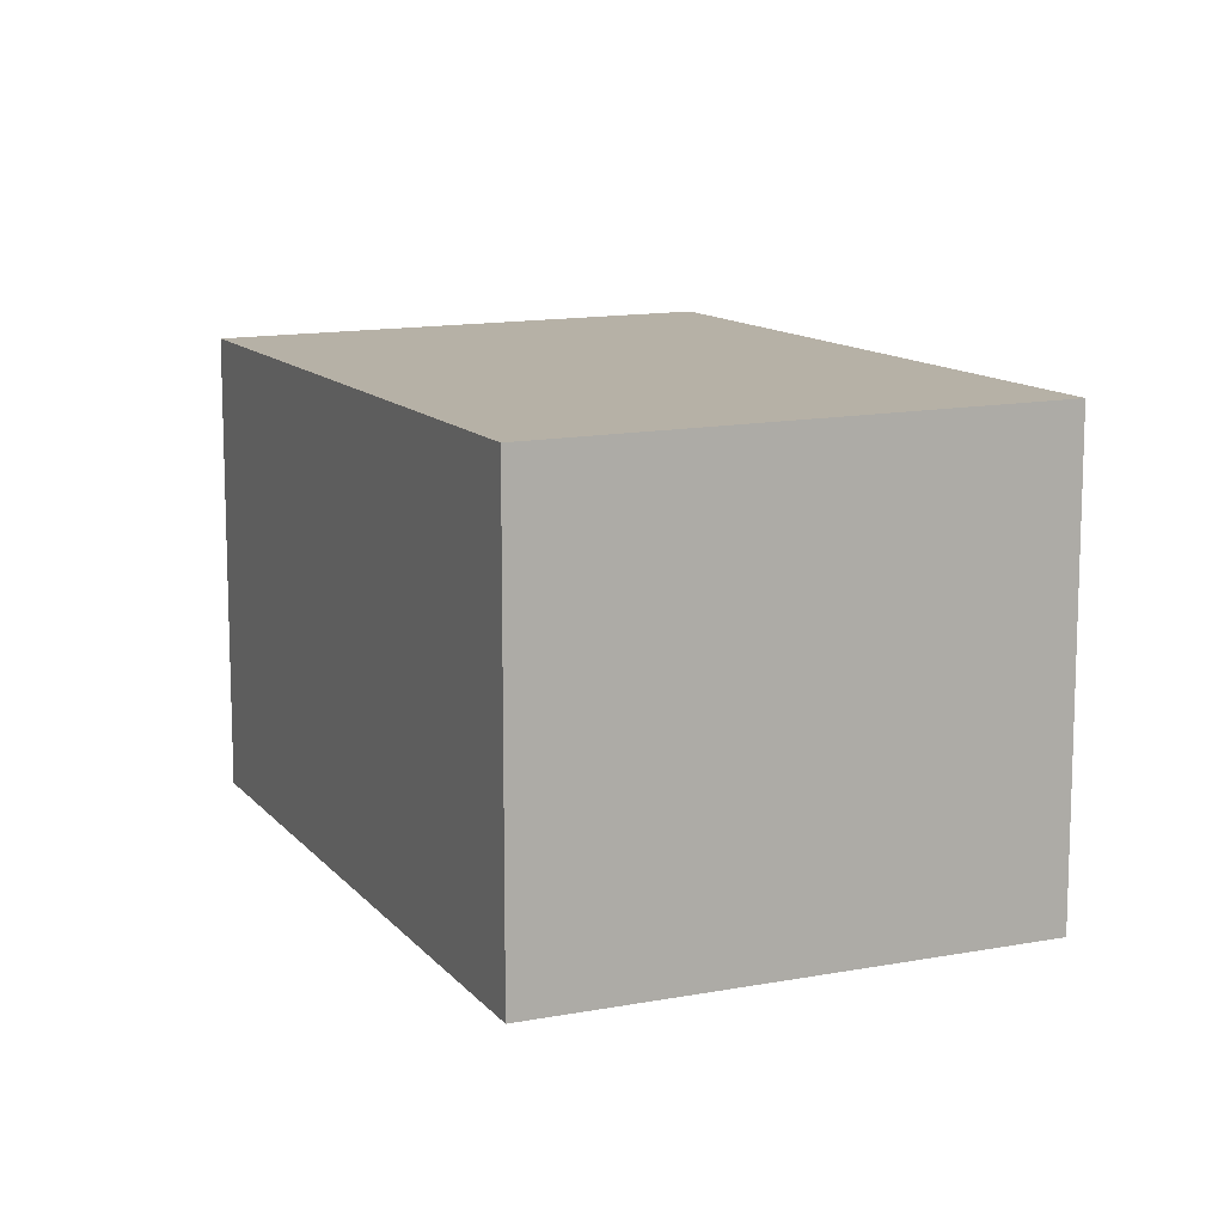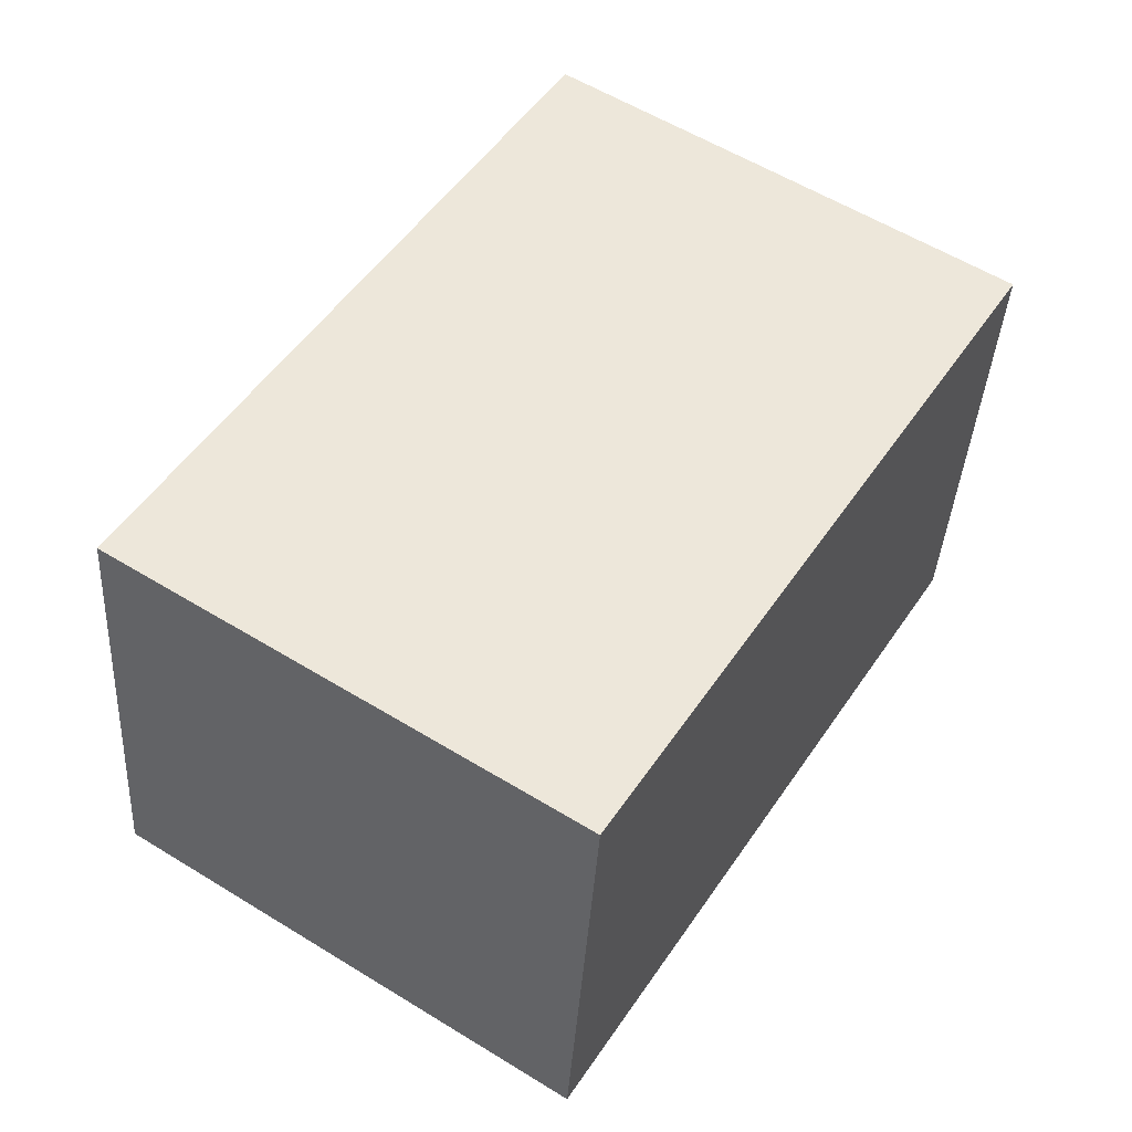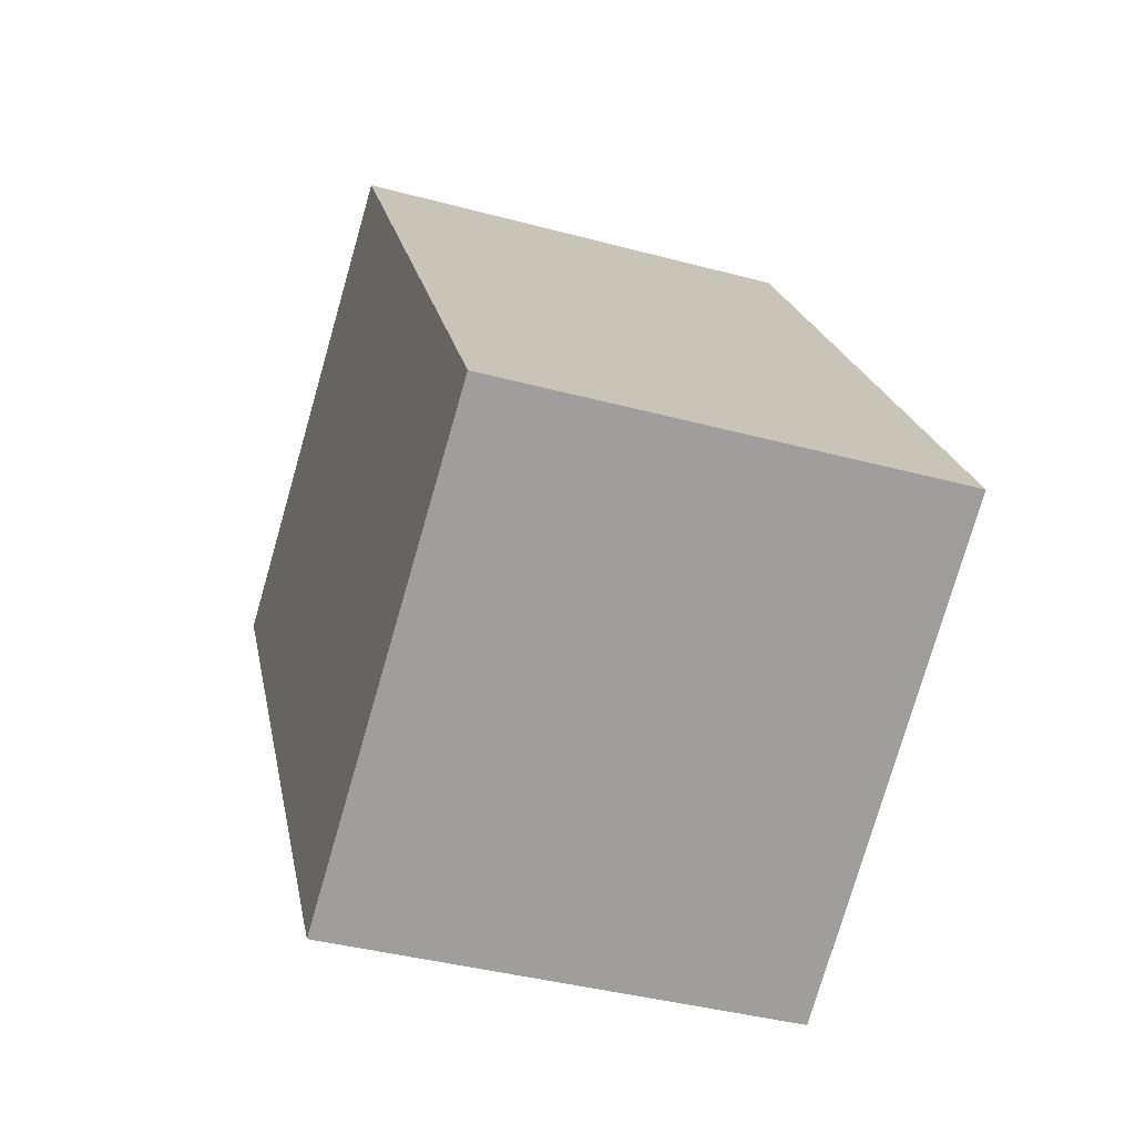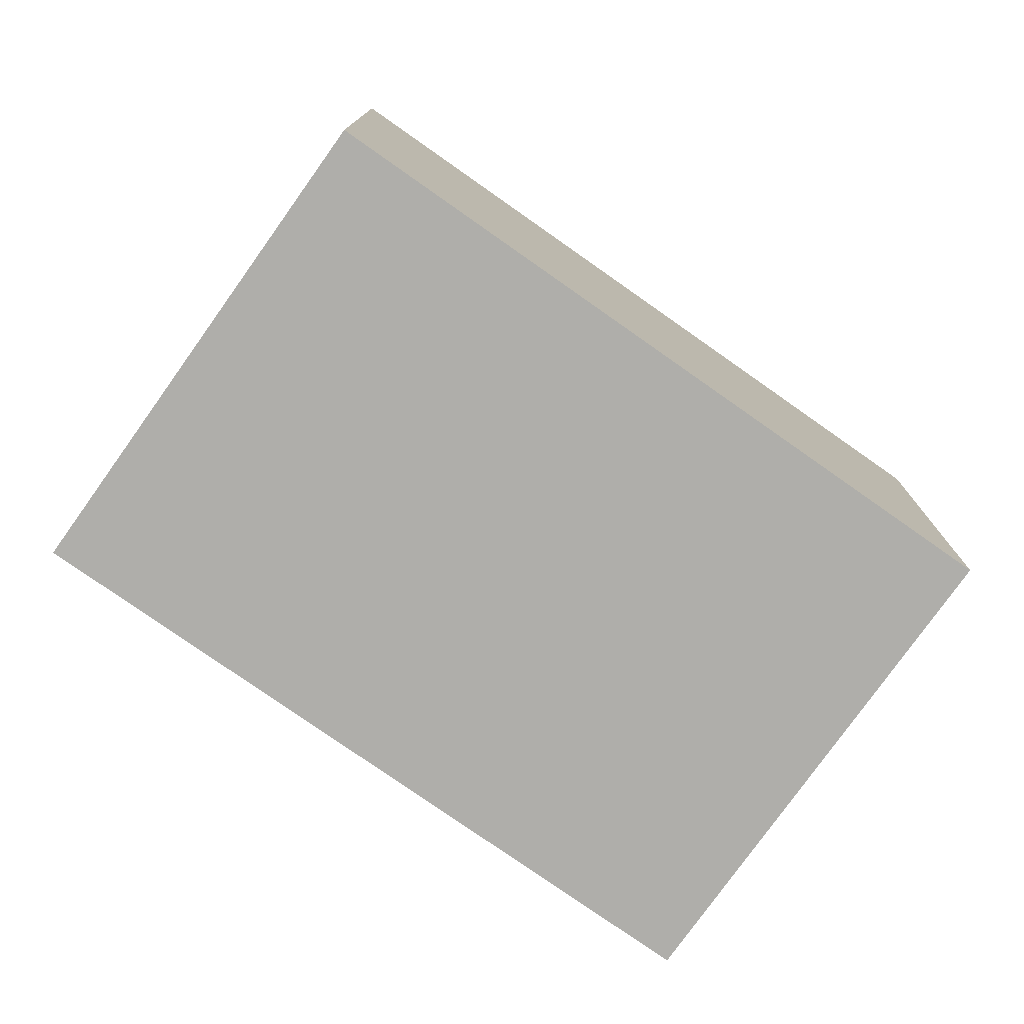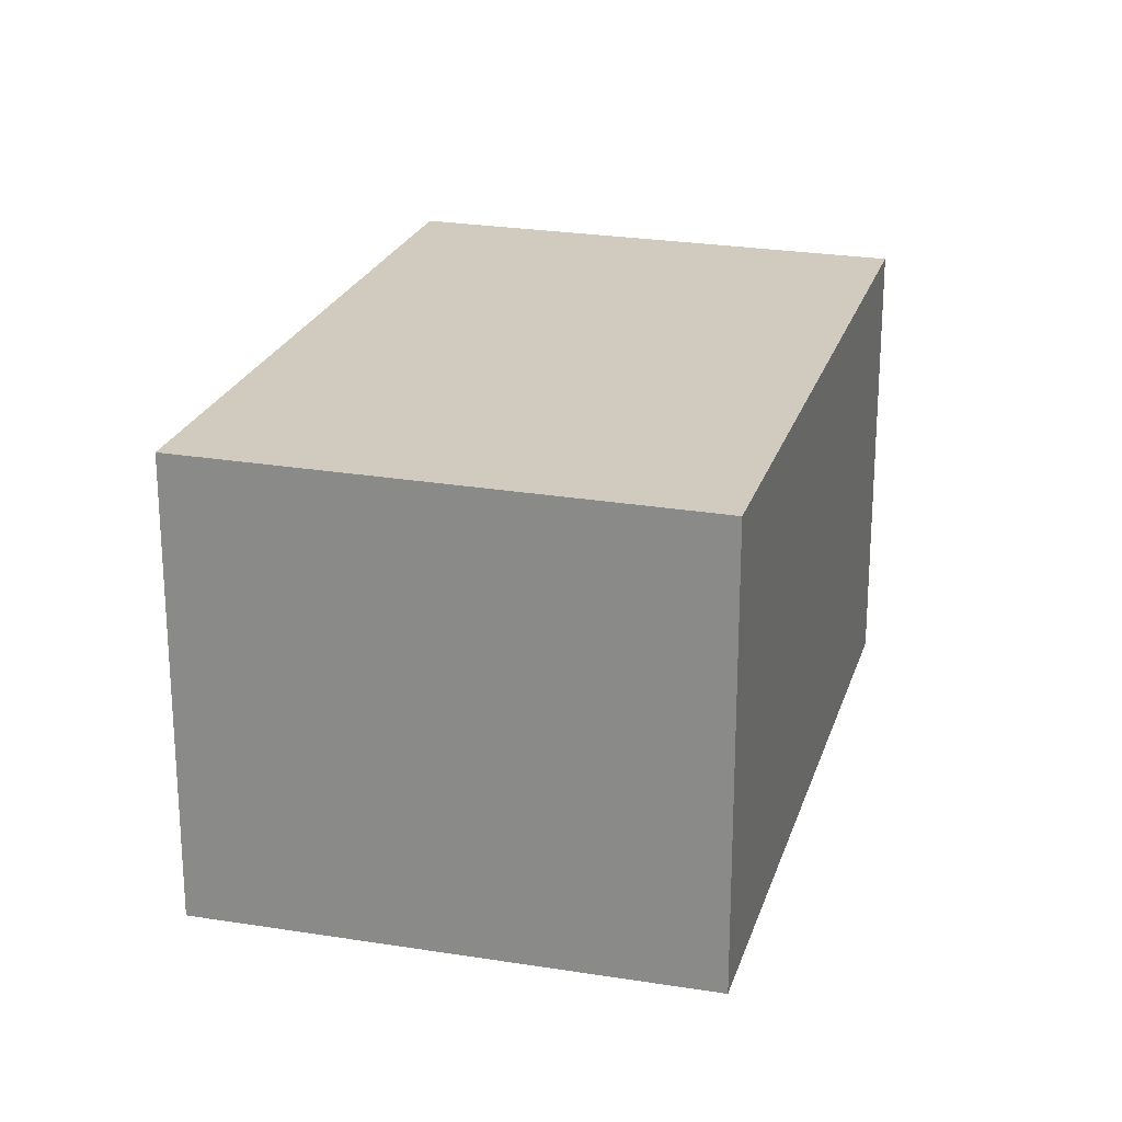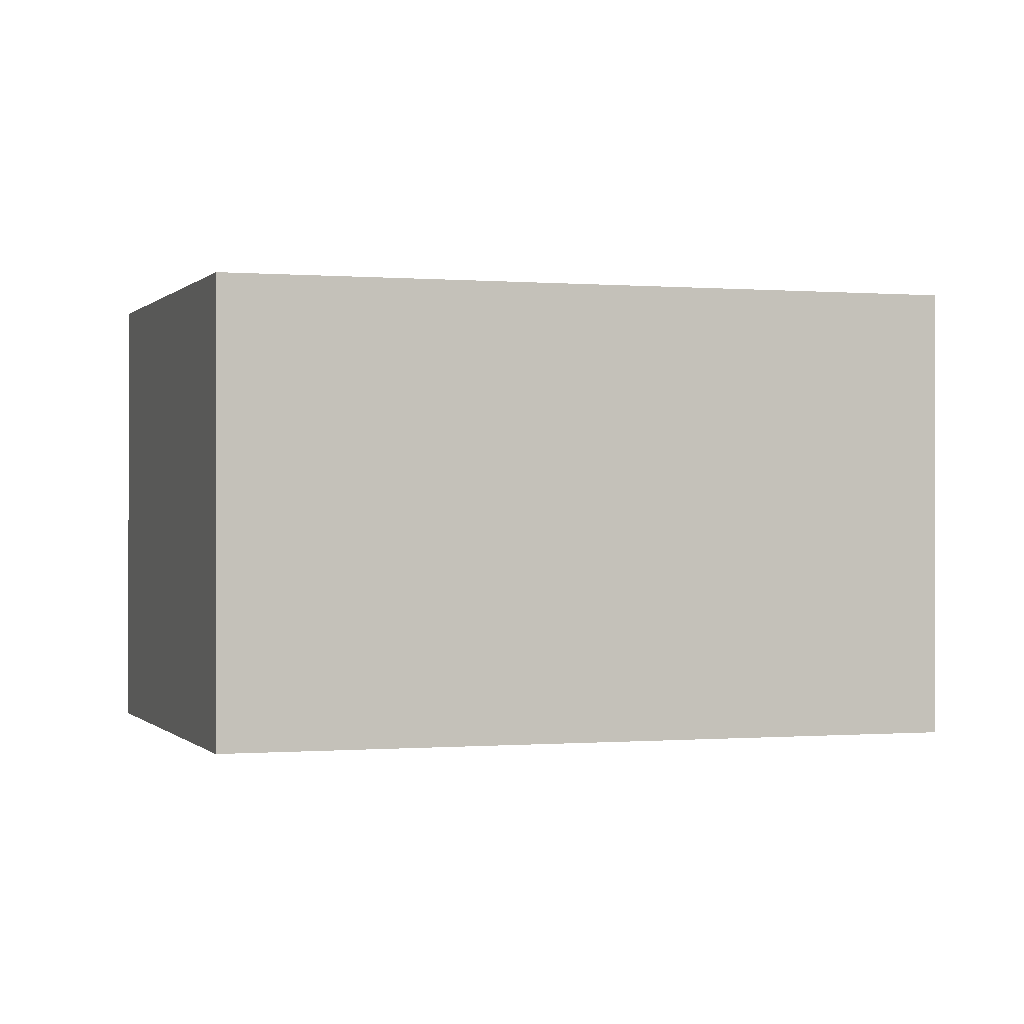
<metadata>
{"format":"obj","ext":"obj","renderer":"f3d","projection":"perspective","resolution":1024,"background":"white","views":[{"elev":12.1,"azim":-171.4,"up":"+Z"},{"elev":-38.5,"azim":176.7,"up":"+Y"},{"elev":-39.6,"azim":71.5,"up":"+Y"},{"elev":-77.6,"azim":87.1,"up":"+Z"},{"elev":23.1,"azim":47.6,"up":"+Z"},{"elev":-0.4,"azim":104.1,"up":"+Z"}]}
</metadata>
<code>
v -2151 -313.5 1.748
v -2153 -314.5 1.768
v -2155 -312.1 1.774
v -2153 -311 1.755
v -2153 -314.5 1.768
v -2151 -313.5 1.748
v -2151 -313.5 0
v -2153 -314.5 0
v -2155 -312.1 1.774
v -2153 -314.5 1.768
v -2153 -314.5 0
v -2155 -312.1 0
v -2153 -311 1.755
v -2155 -312.1 1.774
v -2155 -312.1 0
v -2153 -311 0
v -2151 -313.5 1.748
v -2153 -311 1.755
v -2153 -311 0
v -2151 -313.5 0
v -2151 -313.5 0
v -2153 -314.5 0
v -2155 -312.1 0
v -2153 -311 0
f 2 3 4 1
f 6 7 8 5
f 10 11 12 9
f 14 15 16 13
f 18 19 20 17
f 22 23 24 21

</code>
